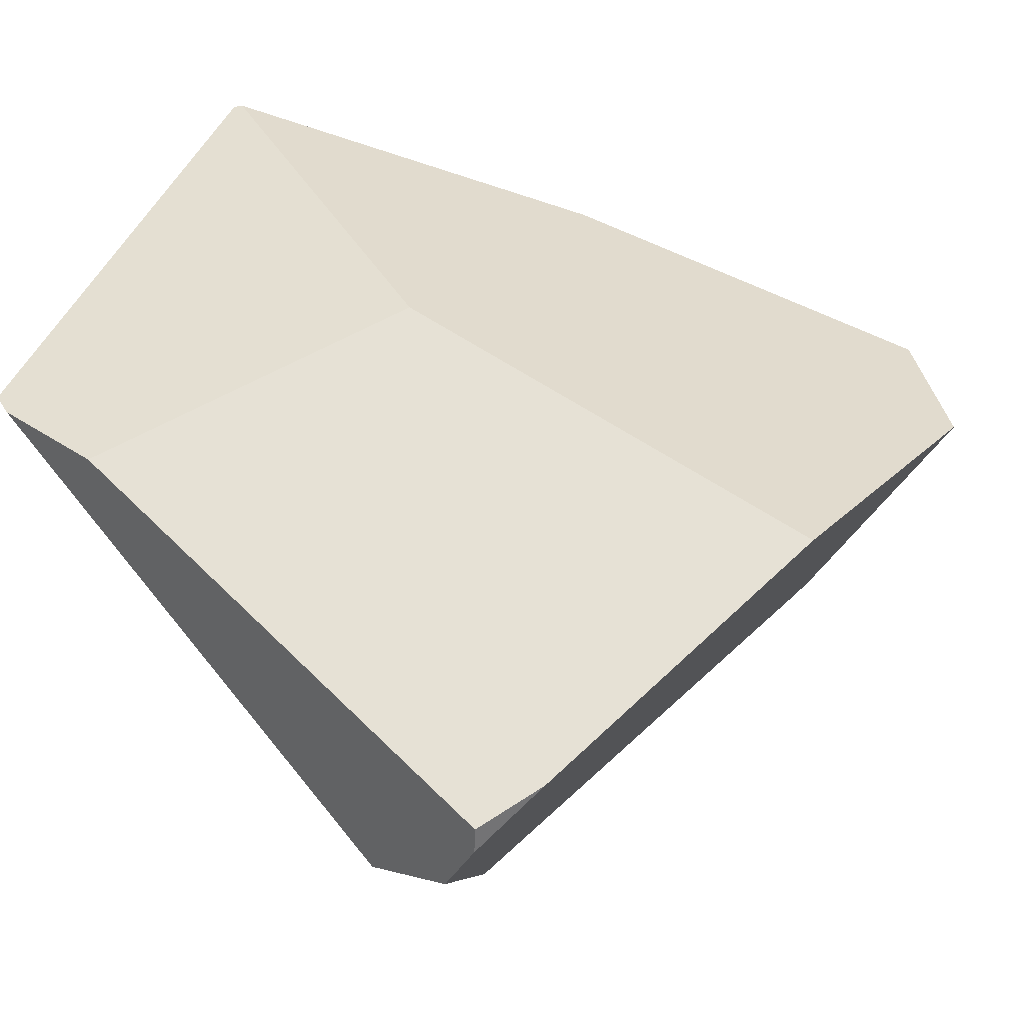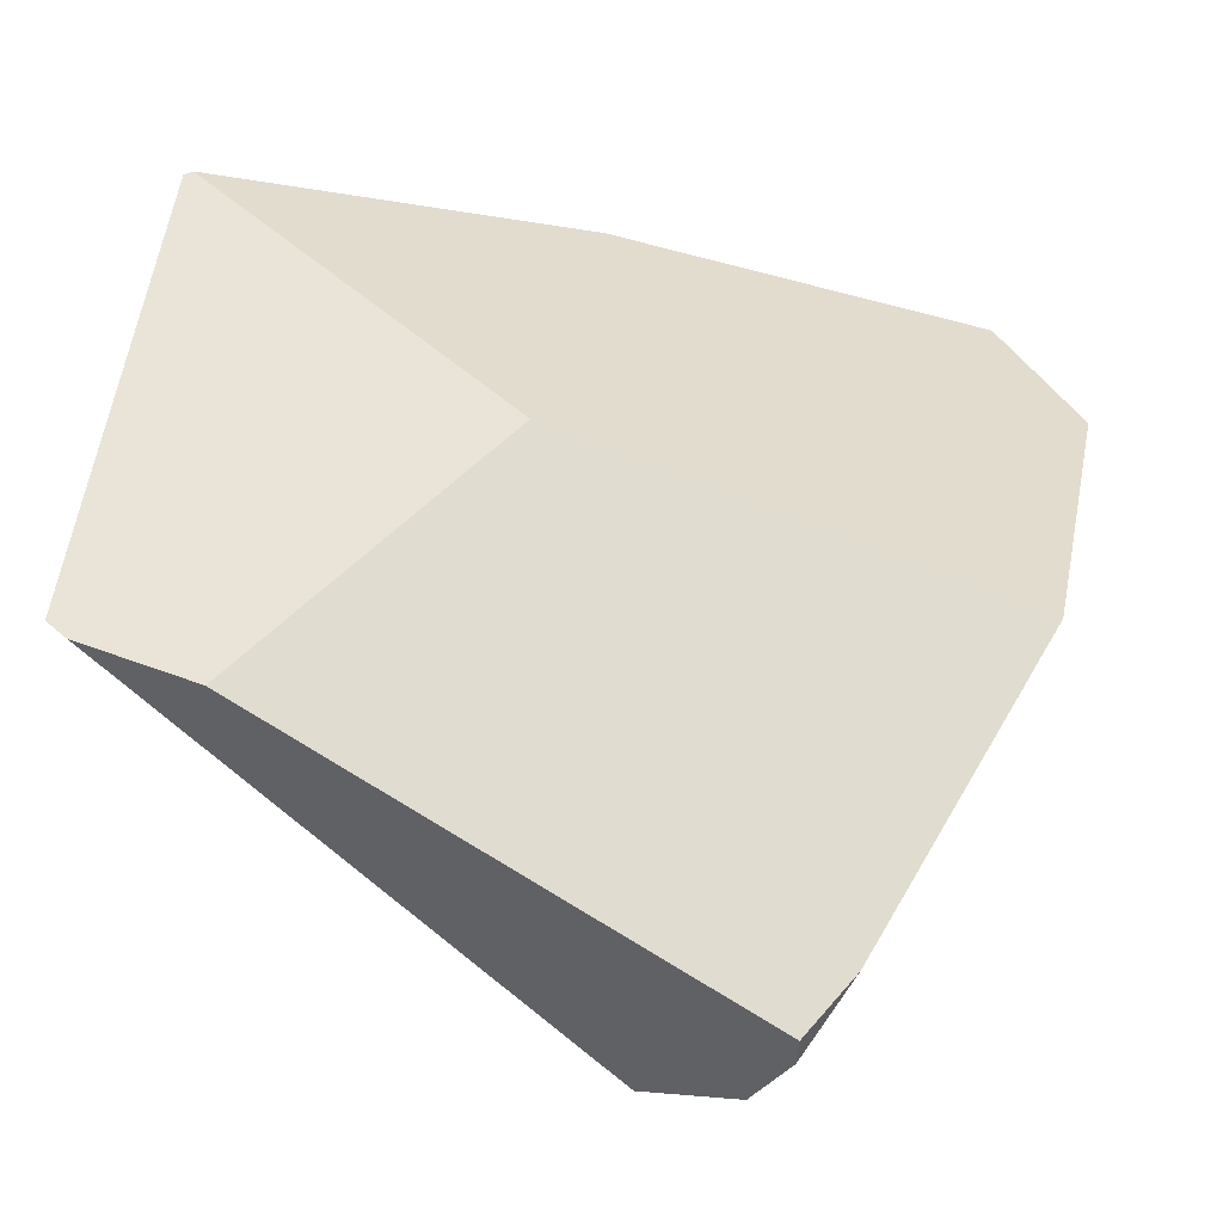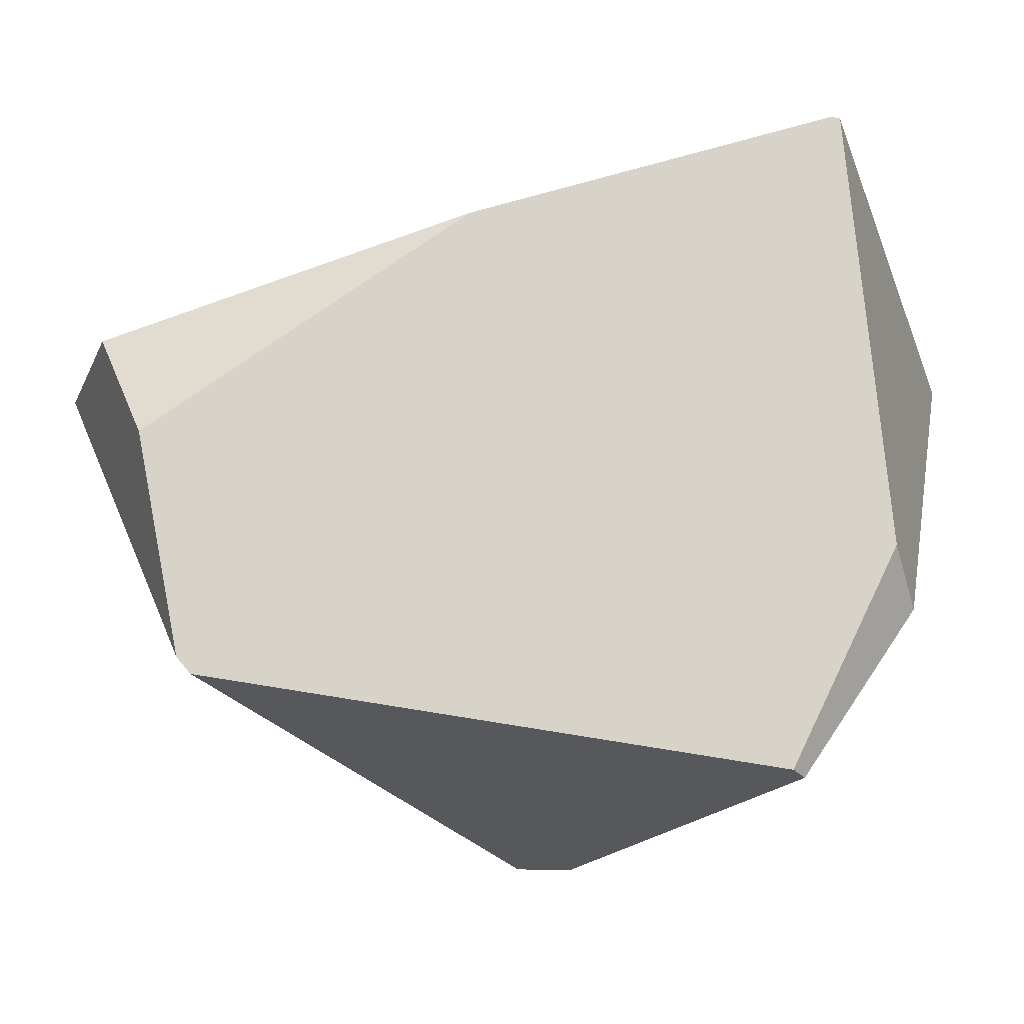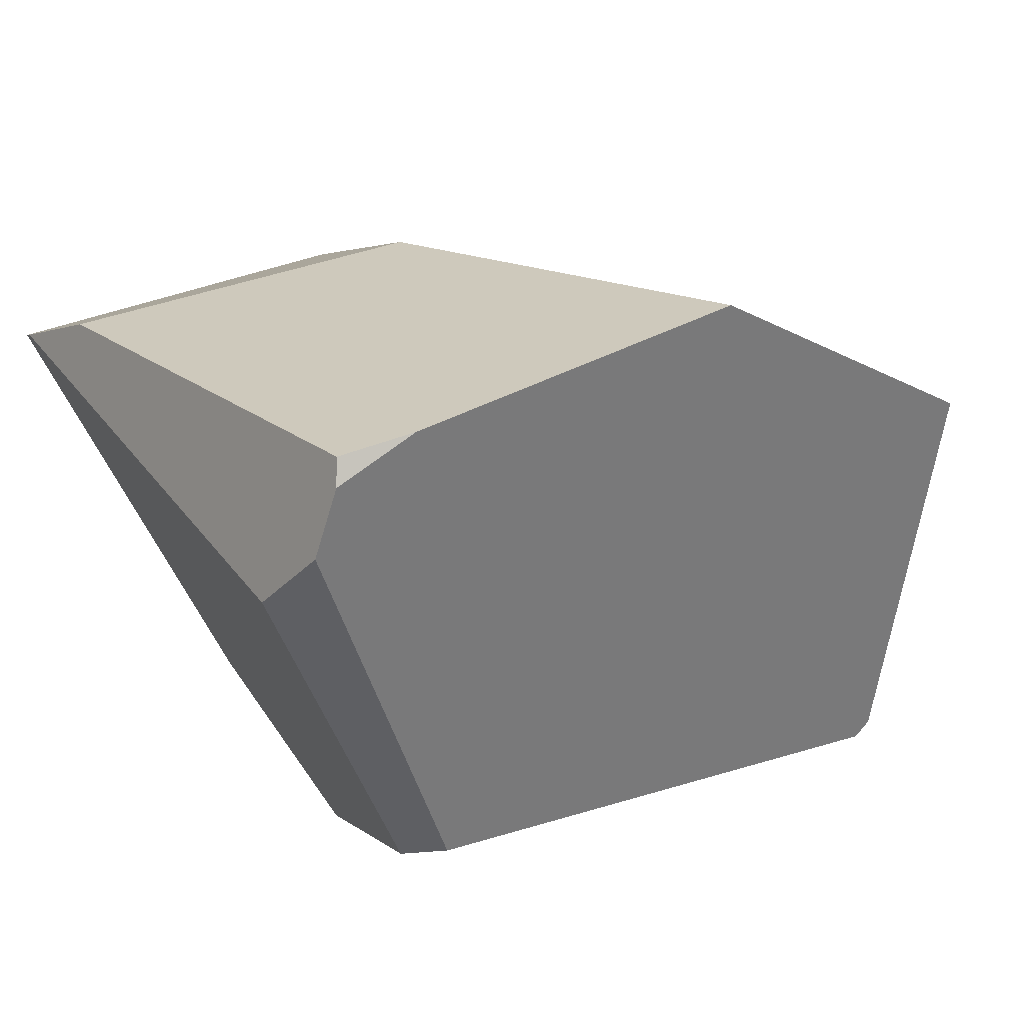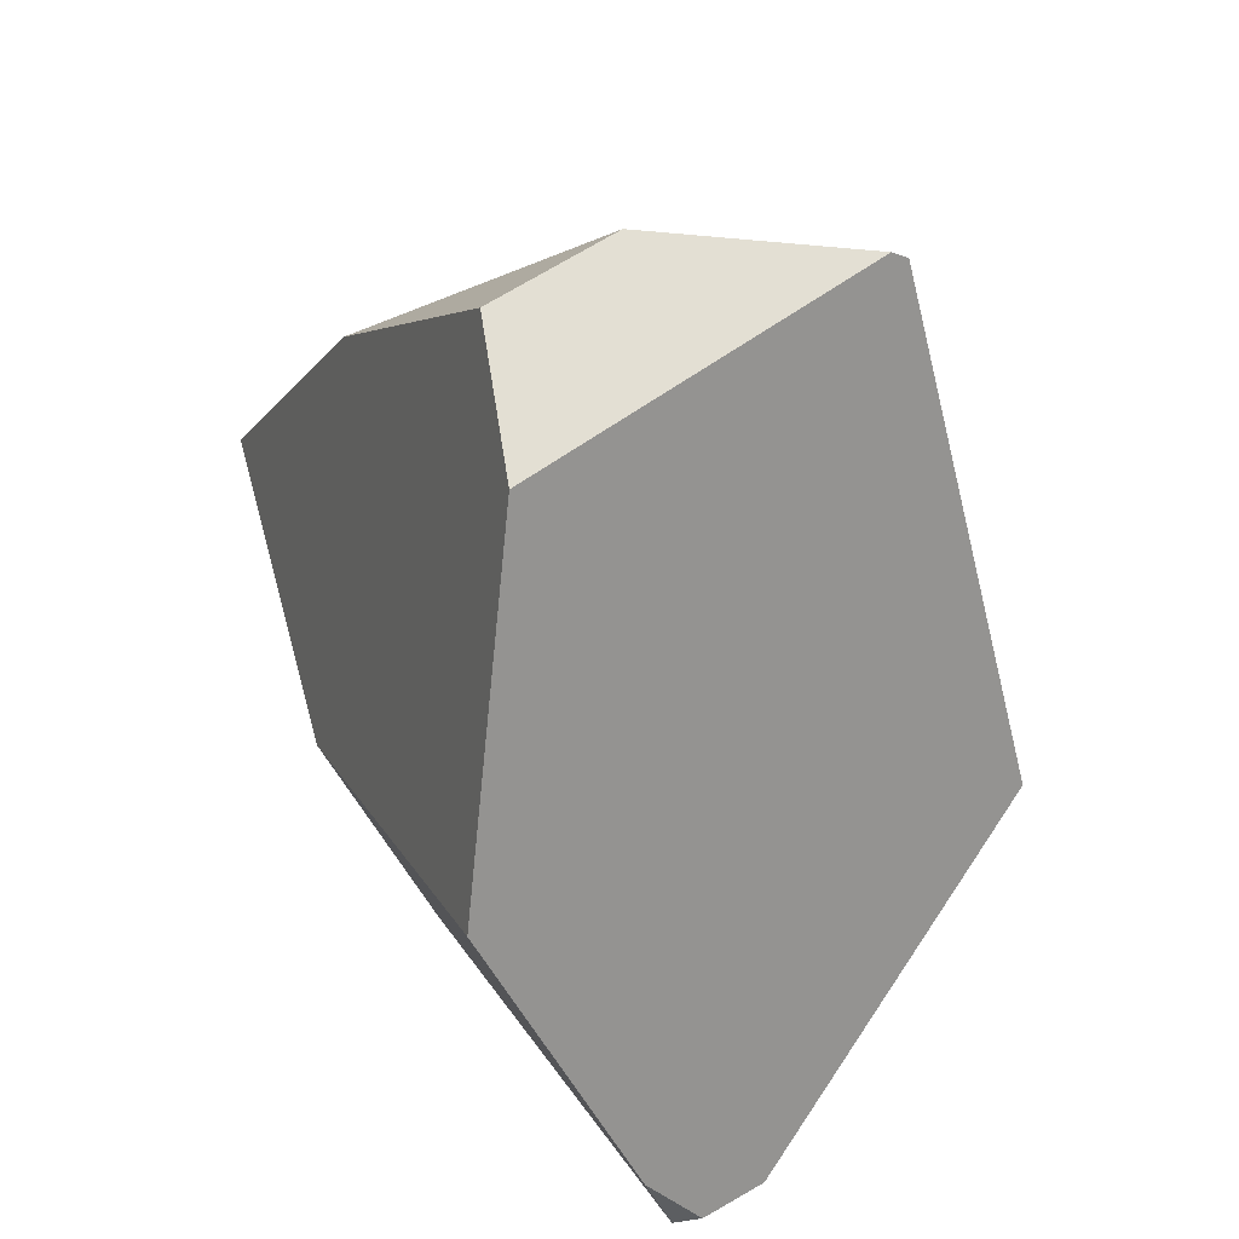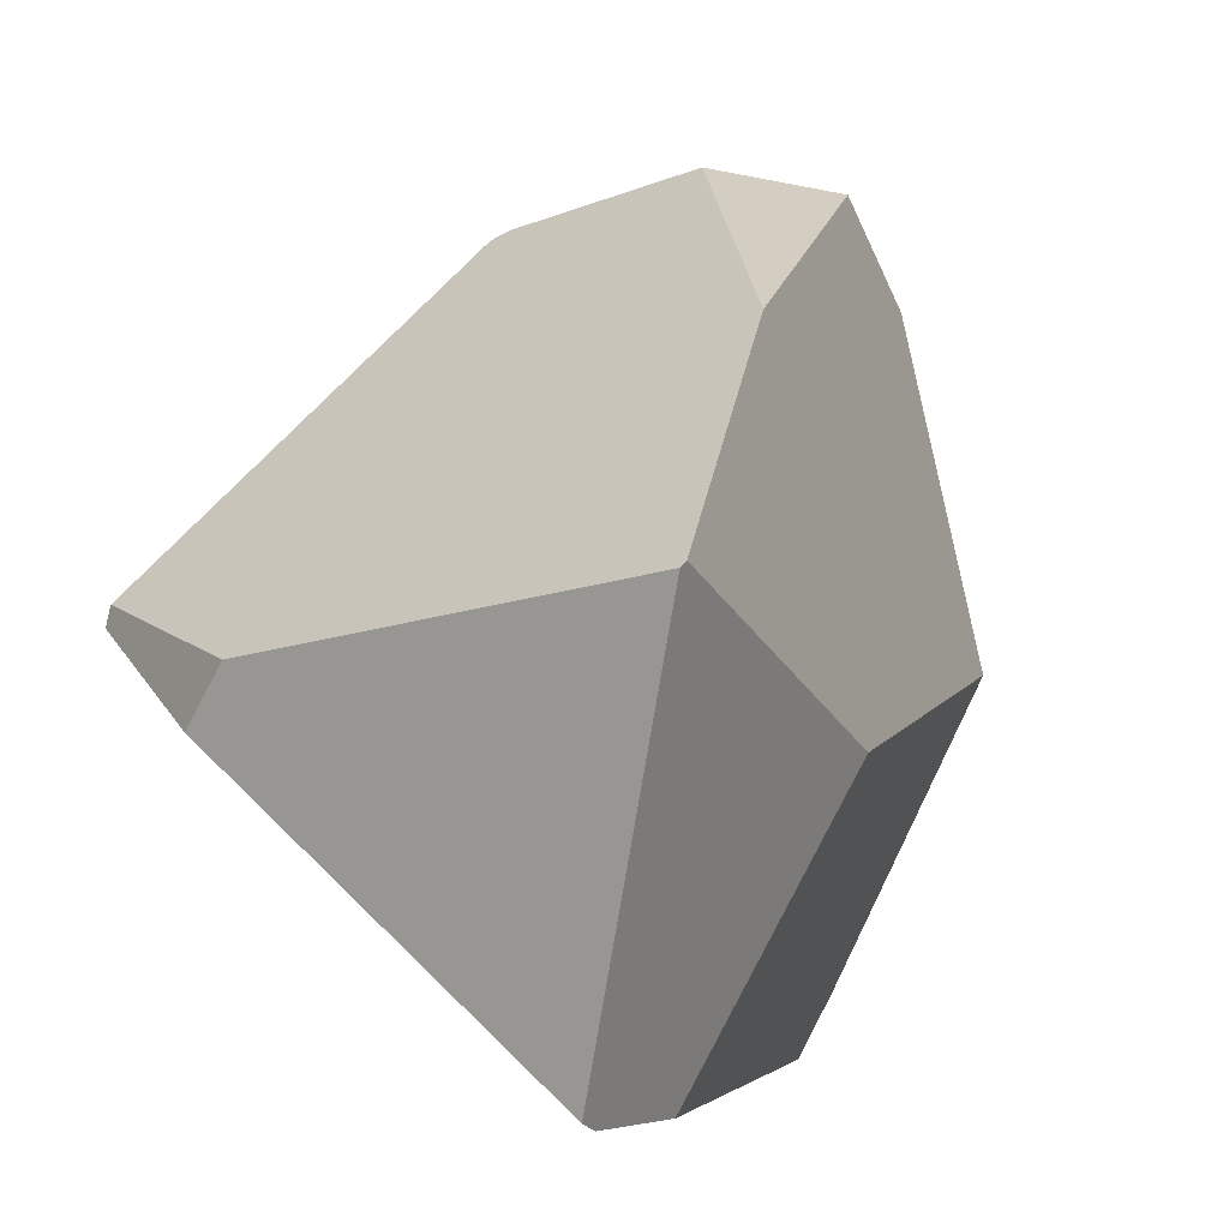
<metadata>
{"format":"obj","ext":"obj","renderer":"f3d","projection":"perspective","resolution":1024,"background":"white","views":[{"elev":28.7,"azim":42.8,"up":"+Z"},{"elev":36.1,"azim":23.7,"up":"+Z"},{"elev":-14.9,"azim":-145.7,"up":"+Z"},{"elev":-8.7,"azim":55.8,"up":"+Z"},{"elev":31.1,"azim":87.3,"up":"+Y"},{"elev":-5.6,"azim":-52.6,"up":"+Y"}]}
</metadata>
<code>
g  Instance
v -3.632 -48.41 -1.077
v -3.582 -46.51 -0.6046
v -2.873 -49.4 -0.1916
v -2.873 -49.4 -0.1916
v -3.582 -46.51 -0.6046
v -2.727 -49.41 0.01585
v -2.727 -49.41 0.01585
v -3.582 -46.51 -0.6046
v -2.631 -49.18 0.2036
v -2.631 -49.18 0.2036
v -3.582 -46.51 -0.6046
v -2.434 -48.06 0.7223
v -2.434 -48.06 0.7223
v -3.582 -46.51 -0.6046
v -2.724 -46.78 0.5753
v -2.724 -46.78 0.5753
v -3.582 -46.51 -0.6046
v -3.547 -46.48 -0.547
v -2.717 -49.42 0.1133
v -2.631 -49.18 0.2036
v -4.472 -49.5 0.8573
v -4.472 -49.5 0.8573
v -2.631 -49.18 0.2036
v -3.978 -48.41 1.224
v -3.978 -48.41 1.224
v -2.631 -49.18 0.2036
v -2.434 -48.06 0.7223
v -3.978 -48.41 1.224
v -5.329 -47.97 1.528
v -4.472 -49.5 0.8573
v -4.472 -49.5 0.8573
v -5.329 -47.97 1.528
v -4.906 -49.51 0.8966
v -4.906 -49.51 0.8966
v -5.329 -47.97 1.528
v -4.992 -49.48 0.9155
v -4.992 -49.48 0.9155
v -5.329 -47.97 1.528
v -5.352 -47.99 1.522
v -2.724 -46.78 0.5753
v -3.168 -46.45 0.6421
v -2.434 -48.06 0.7223
v -2.434 -48.06 0.7223
v -3.168 -46.45 0.6421
v -3.978 -48.41 1.224
v -3.978 -48.41 1.224
v -3.168 -46.45 0.6421
v -5.329 -47.97 1.528
v -5.329 -47.97 1.528
v -3.168 -46.45 0.6421
v -4.325 -47.09 1.084
v -5.329 -47.97 1.528
v -4.325 -47.09 1.084
v -5.352 -47.99 1.522
v -5.352 -47.99 1.522
v -4.325 -47.09 1.084
v -5.433 -48.16 -0.07346
v -5.433 -48.16 -0.07346
v -4.325 -47.09 1.084
v -5.12 -47.92 -0.8835
v -5.12 -47.92 -0.8835
v -4.325 -47.09 1.084
v -3.582 -46.51 -0.6046
v -3.582 -46.51 -0.6046
v -4.325 -47.09 1.084
v -3.547 -46.48 -0.547
v -3.547 -46.48 -0.547
v -4.325 -47.09 1.084
v -3.455 -46.35 0.2342
v -2.727 -49.41 0.01585
v -2.631 -49.18 0.2036
v -2.717 -49.42 0.1133
v -2.727 -49.41 0.01585
v -2.717 -49.42 0.1133
v -2.873 -49.4 -0.1916
v -2.873 -49.4 -0.1916
v -2.717 -49.42 0.1133
v -3.218 -49.4 -0.2948
v -3.218 -49.4 -0.2948
v -2.717 -49.42 0.1133
v -4.906 -49.51 0.8966
v -4.906 -49.51 0.8966
v -2.717 -49.42 0.1133
v -4.472 -49.5 0.8573
v -3.547 -46.48 -0.547
v -3.455 -46.35 0.2342
v -2.724 -46.78 0.5753
v -2.724 -46.78 0.5753
v -3.455 -46.35 0.2342
v -3.168 -46.45 0.6421
v -5.433 -48.16 -0.07346
v -5.12 -47.92 -0.8835
v -5.393 -48.36 -0.2662
v -5.393 -48.36 -0.2662
v -5.12 -47.92 -0.8835
v -5.123 -48 -0.9021
v -3.455 -46.35 0.2342
v -4.325 -47.09 1.084
v -3.168 -46.45 0.6421
v -3.218 -49.4 -0.2948
v -3.827 -48.49 -1.086
v -2.873 -49.4 -0.1916
v -2.873 -49.4 -0.1916
v -3.827 -48.49 -1.086
v -3.632 -48.41 -1.077
v -4.906 -49.51 0.8966
v -4.992 -49.48 0.9155
v -3.218 -49.4 -0.2948
v -3.218 -49.4 -0.2948
v -4.992 -49.48 0.9155
v -3.827 -48.49 -1.086
v -3.827 -48.49 -1.086
v -4.992 -49.48 0.9155
v -5.123 -48 -0.9021
v -5.123 -48 -0.9021
v -4.992 -49.48 0.9155
v -5.393 -48.36 -0.2662
v -5.12 -47.92 -0.8835
v -3.582 -46.51 -0.6046
v -5.123 -48 -0.9021
v -5.123 -48 -0.9021
v -3.582 -46.51 -0.6046
v -3.827 -48.49 -1.086
v -3.827 -48.49 -1.086
v -3.582 -46.51 -0.6046
v -3.632 -48.41 -1.077
v -5.433 -48.16 -0.07346
v -5.393 -48.36 -0.2662
v -5.352 -47.99 1.522
v -5.352 -47.99 1.522
v -5.393 -48.36 -0.2662
v -4.992 -49.48 0.9155
f 1 2 3
f 4 5 6
f 7 8 9
f 10 11 12
f 13 14 15
f 16 17 18
f 19 20 21
f 22 23 24
f 25 26 27
f 28 29 30
f 31 32 33
f 34 35 36
f 37 38 39
f 40 41 42
f 43 44 45
f 46 47 48
f 49 50 51
f 52 53 54
f 55 56 57
f 58 59 60
f 61 62 63
f 64 65 66
f 67 68 69
f 70 71 72
f 73 74 75
f 76 77 78
f 79 80 81
f 82 83 84
f 85 86 87
f 88 89 90
f 91 92 93
f 94 95 96
f 97 98 99
f 100 101 102
f 103 104 105
f 106 107 108
f 109 110 111
f 112 113 114
f 115 116 117
f 118 119 120
f 121 122 123
f 124 125 126
f 127 128 129
f 130 131 132

</code>
